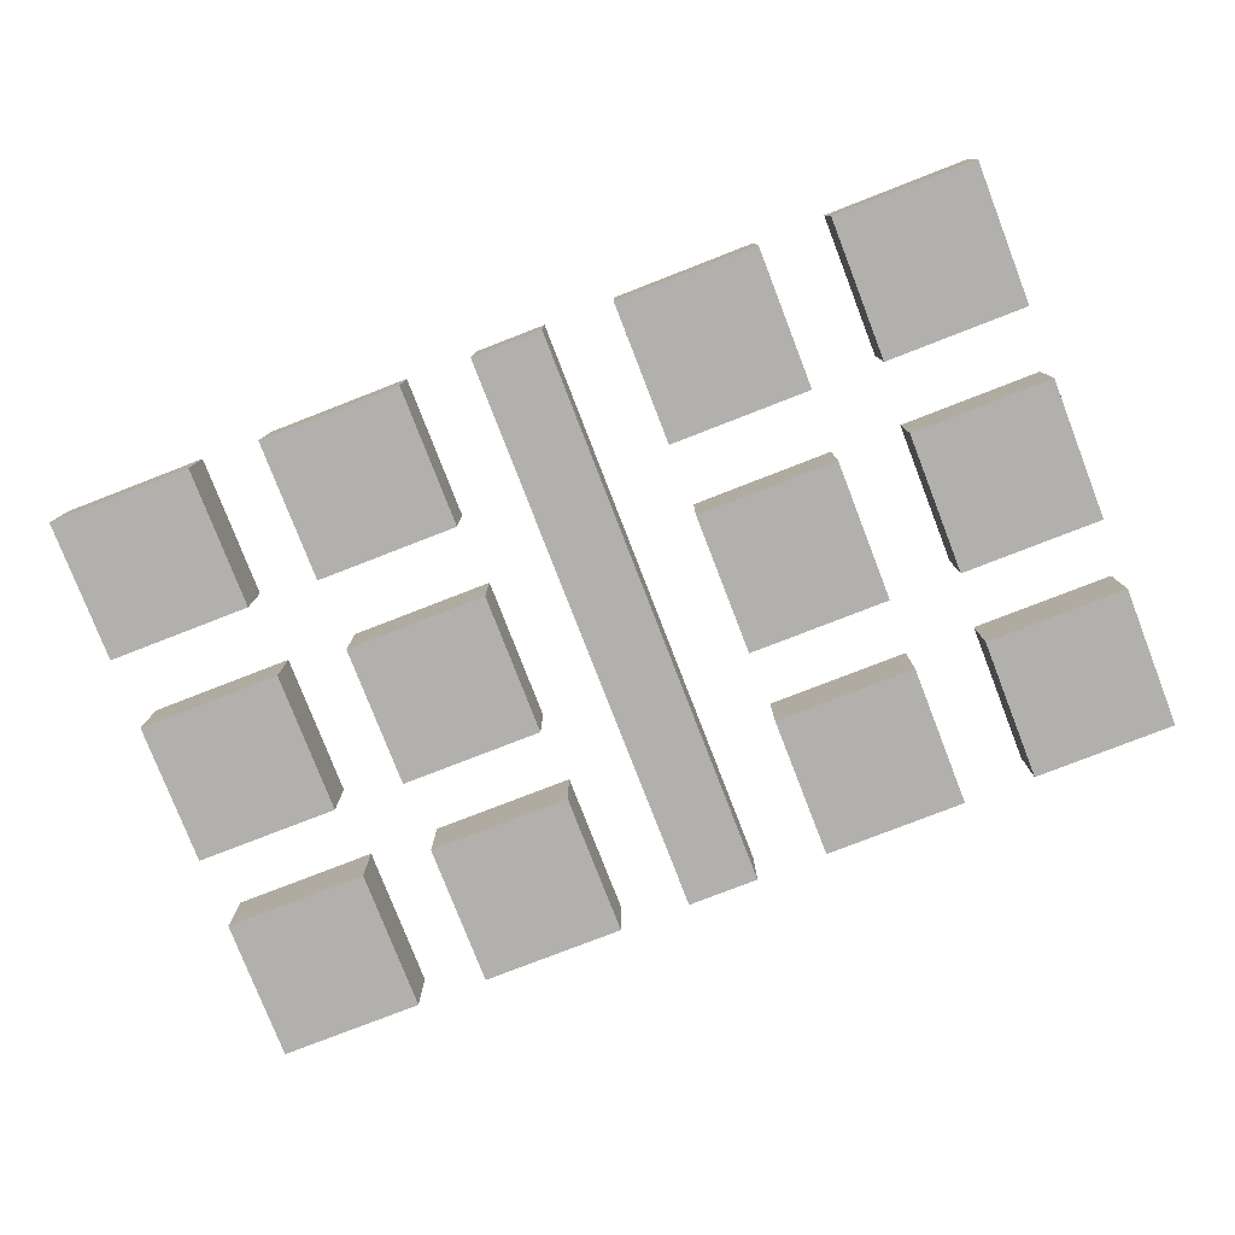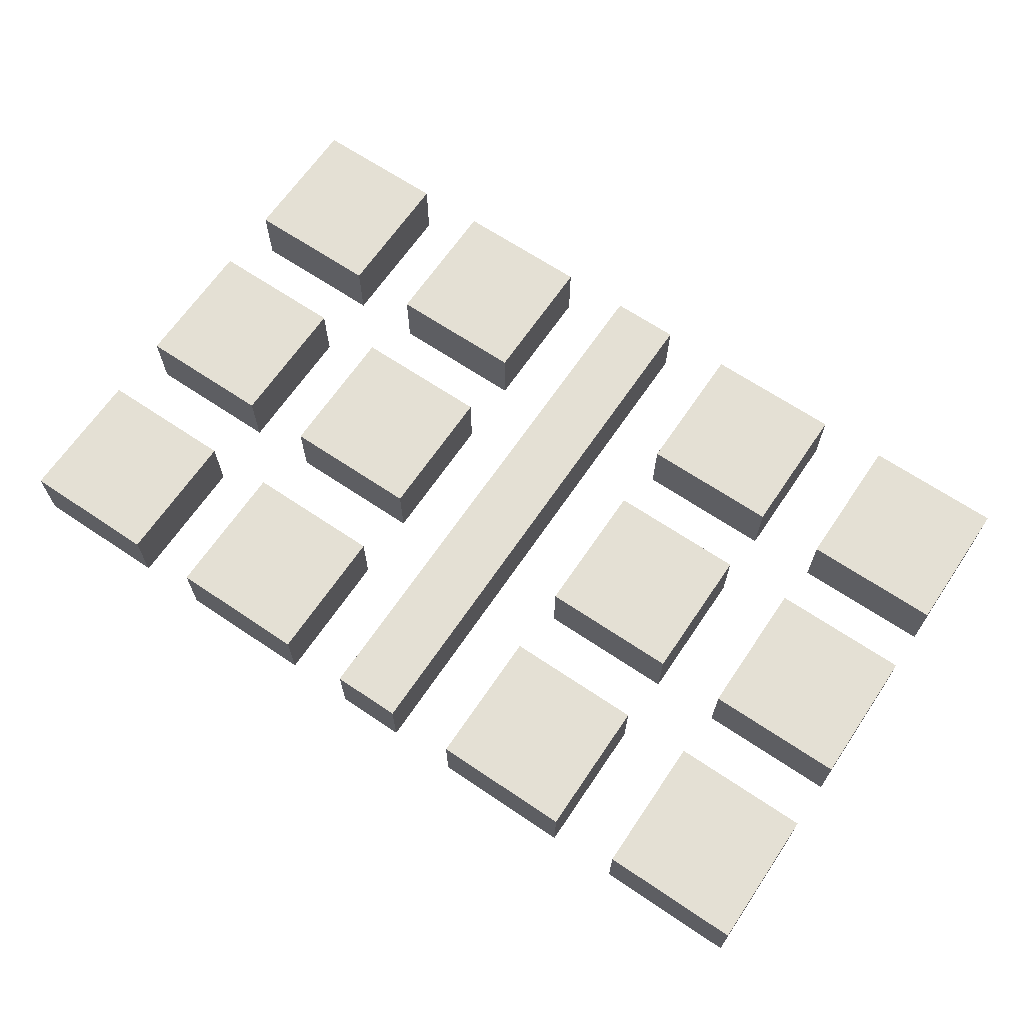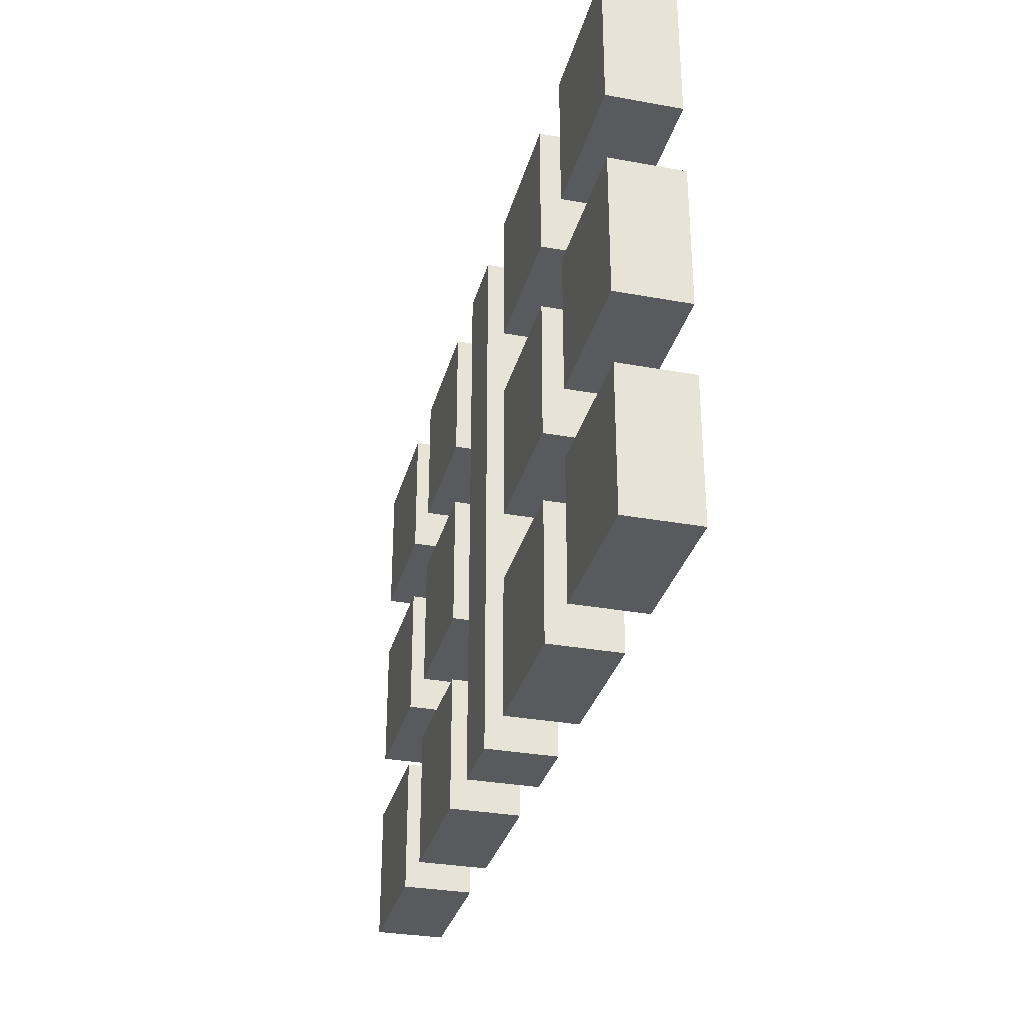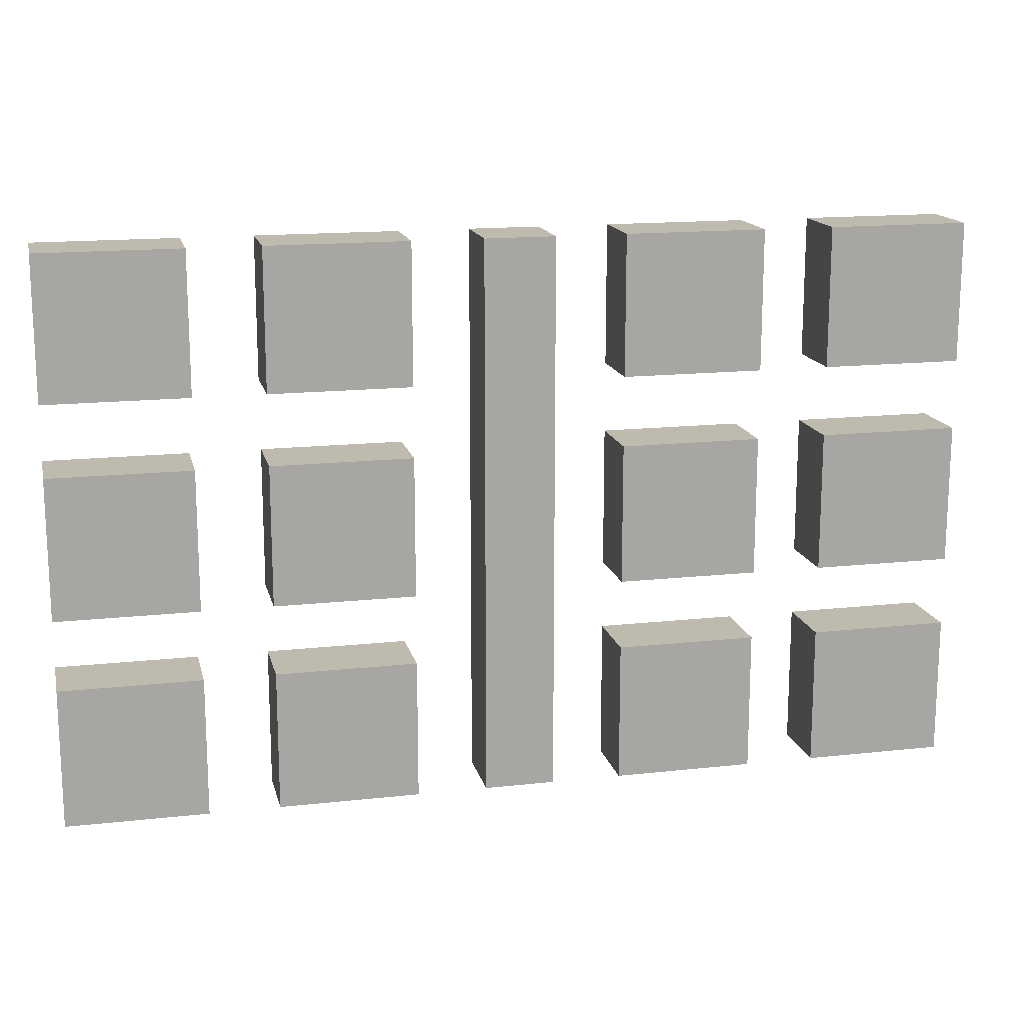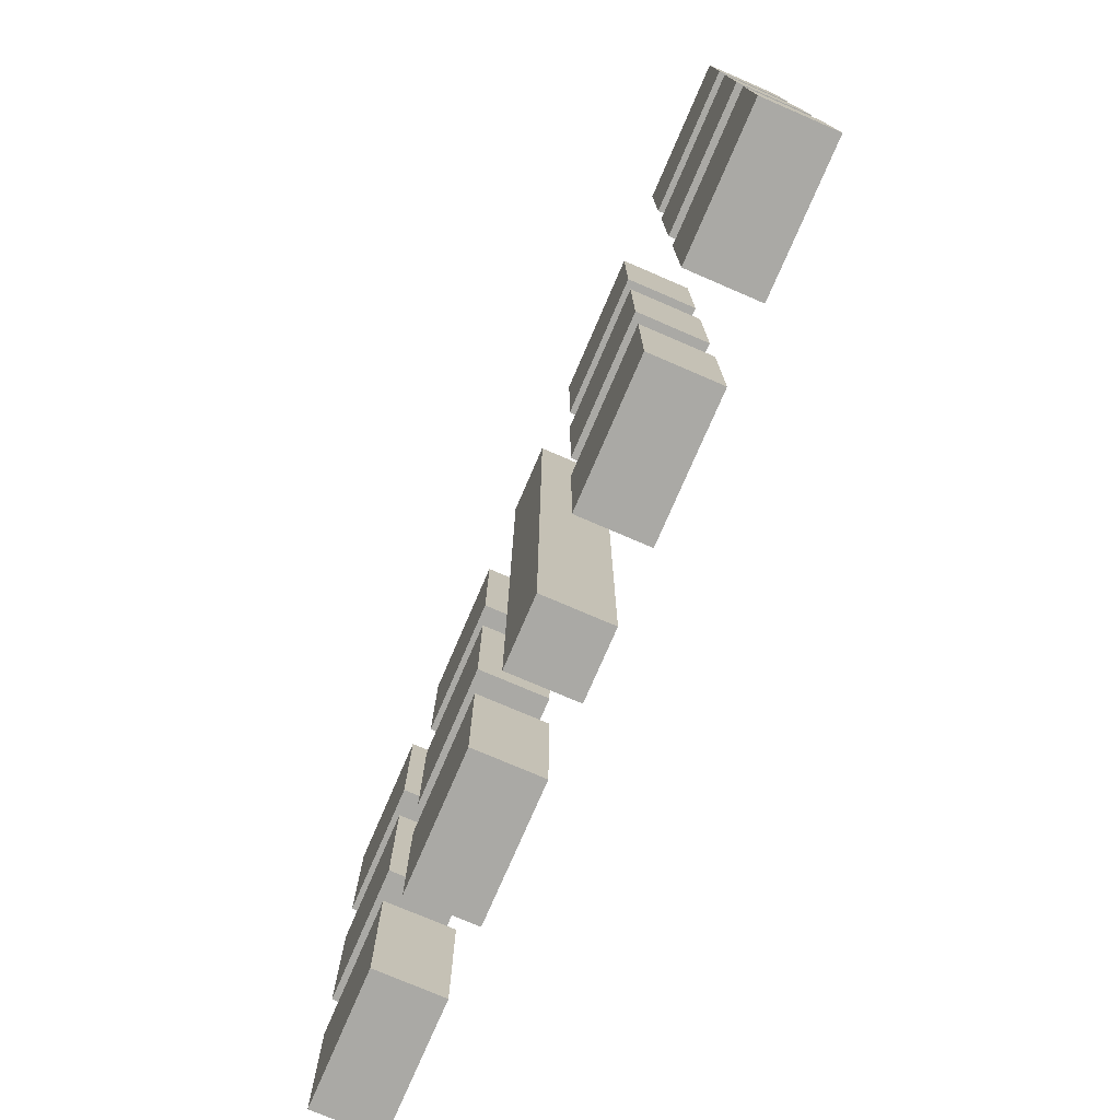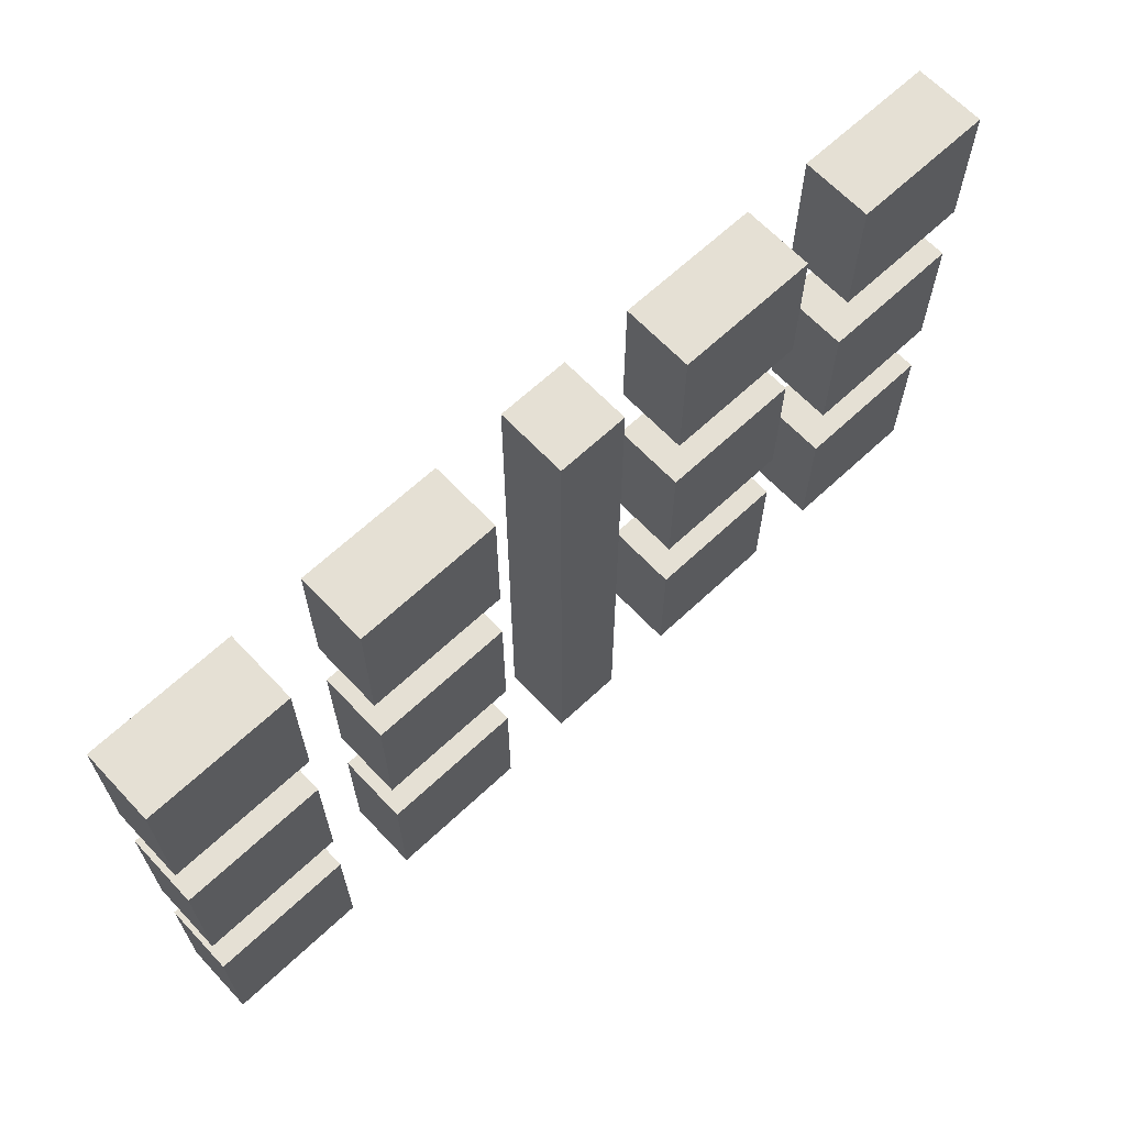
<metadata>
{"format":"obj","ext":"obj","renderer":"f3d","projection":"perspective","resolution":1024,"background":"white","views":[{"elev":-78.8,"azim":-158.8,"up":"+Z"},{"elev":66.2,"azim":34.1,"up":"+Z"},{"elev":-31.7,"azim":-104.4,"up":"+Y"},{"elev":15.6,"azim":-13.1,"up":"+Y"},{"elev":-75.4,"azim":66.7,"up":"+Y"},{"elev":65.2,"azim":-43.3,"up":"+Y"}]}
</metadata>
<code>
g wooden_door1_glass_housing
v -6.5 23 0.5
v -6.5 23 -0.5
v -6.5 25 0.5
v -6.5 25 -0.5
v -6.5 26 0.5
v -6.5 26 -0.5
v -6.5 28 0.5
v -6.5 28 -0.5
v -6.5 29 0.5
v -6.5 29 -0.5
v -6.5 31 0.5
v -6.5 31 -0.5
v -3.5 23 0.5
v -3.5 23 -0.5
v -3.5 25 0.5
v -3.5 25 -0.5
v -3.5 26 0.5
v -3.5 26 -0.5
v -3.5 28 0.5
v -3.5 28 -0.5
v -3.5 29 0.5
v -3.5 29 -0.5
v -3.5 31 0.5
v -3.5 31 -0.5
v -0.5 23 0.5
v -0.5 23 -0.5
v -0.5 31 0.5
v -0.5 31 -0.5
v 1.5 23 0.5
v 1.5 23 -0.5
v 1.5 25 0.5
v 1.5 25 -0.5
v 1.5 26 0.5
v 1.5 26 -0.5
v 1.5 28 0.5
v 1.5 28 -0.5
v 1.5 29 0.5
v 1.5 29 -0.5
v 1.5 31 0.5
v 1.5 31 -0.5
v 4.5 23 0.5
v 4.5 23 -0.5
v 4.5 25 0.5
v 4.5 25 -0.5
v 4.5 26 0.5
v 4.5 26 -0.5
v 4.5 28 0.5
v 4.5 28 -0.5
v 4.5 29 0.5
v 4.5 29 -0.5
v 4.5 31 0.5
v 4.5 31 -0.5
v -4.5 23 0.5
v -4.5 23 -0.5
v -4.5 25 0.5
v -4.5 25 -0.5
v -4.5 26 0.5
v -4.5 26 -0.5
v -4.5 28 0.5
v -4.5 28 -0.5
v -4.5 29 0.5
v -4.5 29 -0.5
v -4.5 31 0.5
v -4.5 31 -0.5
v -1.5 23 0.5
v -1.5 23 -0.5
v -1.5 25 0.5
v -1.5 25 -0.5
v -1.5 26 0.5
v -1.5 26 -0.5
v -1.5 28 0.5
v -1.5 28 -0.5
v -1.5 29 0.5
v -1.5 29 -0.5
v -1.5 31 0.5
v -1.5 31 -0.5
v 0.5 23 0.5
v 0.5 23 -0.5
v 0.5 31 0.5
v 0.5 31 -0.5
v 3.5 23 0.5
v 3.5 23 -0.5
v 3.5 25 0.5
v 3.5 25 -0.5
v 3.5 26 0.5
v 3.5 26 -0.5
v 3.5 28 0.5
v 3.5 28 -0.5
v 3.5 29 0.5
v 3.5 29 -0.5
v 3.5 31 0.5
v 3.5 31 -0.5
v 6.5 23 0.5
v 6.5 23 -0.5
v 6.5 25 0.5
v 6.5 25 -0.5
v 6.5 26 0.5
v 6.5 26 -0.5
v 6.5 28 0.5
v 6.5 28 -0.5
v 6.5 29 0.5
v 6.5 29 -0.5
v 6.5 31 0.5
v 6.5 31 -0.5
v -6.5 23 0.5
v -6.5 25 0.5
v -6.5 26 0.5
v -6.5 28 0.5
v -6.5 29 0.5
v -6.5 31 0.5
v -4.5 23 0.5
v -4.5 25 0.5
v -4.5 26 0.5
v -4.5 28 0.5
v -4.5 29 0.5
v -4.5 31 0.5
v -3.5 23 0.5
v -3.5 25 0.5
v -3.5 26 0.5
v -3.5 28 0.5
v -3.5 29 0.5
v -3.5 31 0.5
v -1.5 23 0.5
v -1.5 25 0.5
v -1.5 26 0.5
v -1.5 28 0.5
v -1.5 29 0.5
v -1.5 31 0.5
v -0.5 23 0.5
v -0.5 31 0.5
v 0.5 23 0.5
v 0.5 31 0.5
v 1.5 23 0.5
v 1.5 25 0.5
v 1.5 26 0.5
v 1.5 28 0.5
v 1.5 29 0.5
v 1.5 31 0.5
v 3.5 23 0.5
v 3.5 25 0.5
v 3.5 26 0.5
v 3.5 28 0.5
v 3.5 29 0.5
v 3.5 31 0.5
v 4.5 23 0.5
v 4.5 25 0.5
v 4.5 26 0.5
v 4.5 28 0.5
v 4.5 29 0.5
v 4.5 31 0.5
v 6.5 23 0.5
v 6.5 25 0.5
v 6.5 26 0.5
v 6.5 28 0.5
v 6.5 29 0.5
v 6.5 31 0.5
v -6.5 23 -0.5
v -6.5 25 -0.5
v -6.5 26 -0.5
v -6.5 28 -0.5
v -6.5 29 -0.5
v -6.5 31 -0.5
v -4.5 23 -0.5
v -4.5 25 -0.5
v -4.5 26 -0.5
v -4.5 28 -0.5
v -4.5 29 -0.5
v -4.5 31 -0.5
v -3.5 23 -0.5
v -3.5 25 -0.5
v -3.5 26 -0.5
v -3.5 28 -0.5
v -3.5 29 -0.5
v -3.5 31 -0.5
v -1.5 23 -0.5
v -1.5 25 -0.5
v -1.5 26 -0.5
v -1.5 28 -0.5
v -1.5 29 -0.5
v -1.5 31 -0.5
v -0.5 23 -0.5
v -0.5 31 -0.5
v 0.5 23 -0.5
v 0.5 31 -0.5
v 1.5 23 -0.5
v 1.5 25 -0.5
v 1.5 26 -0.5
v 1.5 28 -0.5
v 1.5 29 -0.5
v 1.5 31 -0.5
v 3.5 23 -0.5
v 3.5 25 -0.5
v 3.5 26 -0.5
v 3.5 28 -0.5
v 3.5 29 -0.5
v 3.5 31 -0.5
v 4.5 23 -0.5
v 4.5 25 -0.5
v 4.5 26 -0.5
v 4.5 28 -0.5
v 4.5 29 -0.5
v 4.5 31 -0.5
v 6.5 23 -0.5
v 6.5 25 -0.5
v 6.5 26 -0.5
v 6.5 28 -0.5
v 6.5 29 -0.5
v 6.5 31 -0.5
v -6.5 23 0.5
v -4.5 23 0.5
v -3.5 23 0.5
v -1.5 23 0.5
v -0.5 23 0.5
v 0.5 23 0.5
v 1.5 23 0.5
v 3.5 23 0.5
v 4.5 23 0.5
v 6.5 23 0.5
v -6.5 23 -0.5
v -4.5 23 -0.5
v -3.5 23 -0.5
v -1.5 23 -0.5
v -0.5 23 -0.5
v 0.5 23 -0.5
v 1.5 23 -0.5
v 3.5 23 -0.5
v 4.5 23 -0.5
v 6.5 23 -0.5
v -6.5 26 0.5
v -4.5 26 0.5
v -3.5 26 0.5
v -1.5 26 0.5
v 1.5 26 0.5
v 3.5 26 0.5
v 4.5 26 0.5
v 6.5 26 0.5
v -6.5 26 -0.5
v -4.5 26 -0.5
v -3.5 26 -0.5
v -1.5 26 -0.5
v 1.5 26 -0.5
v 3.5 26 -0.5
v 4.5 26 -0.5
v 6.5 26 -0.5
v -6.5 29 0.5
v -4.5 29 0.5
v -3.5 29 0.5
v -1.5 29 0.5
v 1.5 29 0.5
v 3.5 29 0.5
v 4.5 29 0.5
v 6.5 29 0.5
v -6.5 29 -0.5
v -4.5 29 -0.5
v -3.5 29 -0.5
v -1.5 29 -0.5
v 1.5 29 -0.5
v 3.5 29 -0.5
v 4.5 29 -0.5
v 6.5 29 -0.5
v -6.5 25 0.5
v -4.5 25 0.5
v -3.5 25 0.5
v -1.5 25 0.5
v 1.5 25 0.5
v 3.5 25 0.5
v 4.5 25 0.5
v 6.5 25 0.5
v -6.5 25 -0.5
v -4.5 25 -0.5
v -3.5 25 -0.5
v -1.5 25 -0.5
v 1.5 25 -0.5
v 3.5 25 -0.5
v 4.5 25 -0.5
v 6.5 25 -0.5
v -6.5 28 0.5
v -4.5 28 0.5
v -3.5 28 0.5
v -1.5 28 0.5
v 1.5 28 0.5
v 3.5 28 0.5
v 4.5 28 0.5
v 6.5 28 0.5
v -6.5 28 -0.5
v -4.5 28 -0.5
v -3.5 28 -0.5
v -1.5 28 -0.5
v 1.5 28 -0.5
v 3.5 28 -0.5
v 4.5 28 -0.5
v 6.5 28 -0.5
v -6.5 31 0.5
v -4.5 31 0.5
v -3.5 31 0.5
v -1.5 31 0.5
v -0.5 31 0.5
v 0.5 31 0.5
v 1.5 31 0.5
v 3.5 31 0.5
v 4.5 31 0.5
v 6.5 31 0.5
v -6.5 31 -0.5
v -4.5 31 -0.5
v -3.5 31 -0.5
v -1.5 31 -0.5
v -0.5 31 -0.5
v 0.5 31 -0.5
v 1.5 31 -0.5
v 3.5 31 -0.5
v 4.5 31 -0.5
v 6.5 31 -0.5
f 3 2 1
f 4 2 3
f 7 6 5
f 8 6 7
f 11 10 9
f 12 10 11
f 15 14 13
f 16 14 15
f 19 18 17
f 20 18 19
f 23 22 21
f 24 22 23
f 27 26 25
f 28 26 27
f 31 30 29
f 32 30 31
f 35 34 33
f 36 34 35
f 39 38 37
f 40 38 39
f 43 42 41
f 44 42 43
f 47 46 45
f 48 46 47
f 51 50 49
f 52 50 51
f 53 54 55
f 55 54 56
f 57 58 59
f 59 58 60
f 61 62 63
f 63 62 64
f 65 66 67
f 67 66 68
f 69 70 71
f 71 70 72
f 73 74 75
f 75 74 76
f 77 78 79
f 79 78 80
f 81 82 83
f 83 82 84
f 85 86 87
f 87 86 88
f 89 90 91
f 91 90 92
f 93 94 95
f 95 94 96
f 97 98 99
f 99 98 100
f 101 102 103
f 103 102 104
f 111 106 105
f 112 106 111
f 113 108 107
f 114 108 113
f 115 110 109
f 116 110 115
f 123 118 117
f 124 118 123
f 125 120 119
f 126 120 125
f 127 122 121
f 128 122 127
f 131 130 129
f 132 130 131
f 139 134 133
f 140 134 139
f 141 136 135
f 142 136 141
f 143 138 137
f 144 138 143
f 151 146 145
f 152 146 151
f 153 148 147
f 154 148 153
f 155 150 149
f 156 150 155
f 157 158 163
f 163 158 164
f 159 160 165
f 165 160 166
f 161 162 167
f 167 162 168
f 169 170 175
f 175 170 176
f 171 172 177
f 177 172 178
f 173 174 179
f 179 174 180
f 181 182 183
f 183 182 184
f 185 186 191
f 191 186 192
f 187 188 193
f 193 188 194
f 189 190 195
f 195 190 196
f 197 198 203
f 203 198 204
f 199 200 205
f 205 200 206
f 201 202 207
f 207 202 208
f 219 210 209
f 220 210 219
f 221 212 211
f 222 212 221
f 223 214 213
f 224 214 223
f 225 216 215
f 226 216 225
f 227 218 217
f 228 218 227
f 237 230 229
f 238 230 237
f 239 232 231
f 240 232 239
f 241 234 233
f 242 234 241
f 243 236 235
f 244 236 243
f 253 246 245
f 254 246 253
f 255 248 247
f 256 248 255
f 257 250 249
f 258 250 257
f 259 252 251
f 260 252 259
f 261 262 269
f 269 262 270
f 263 264 271
f 271 264 272
f 265 266 273
f 273 266 274
f 267 268 275
f 275 268 276
f 277 278 285
f 285 278 286
f 279 280 287
f 287 280 288
f 281 282 289
f 289 282 290
f 283 284 291
f 291 284 292
f 293 294 303
f 303 294 304
f 295 296 305
f 305 296 306
f 297 298 307
f 307 298 308
f 299 300 309
f 309 300 310
f 301 302 311
f 311 302 312

</code>
